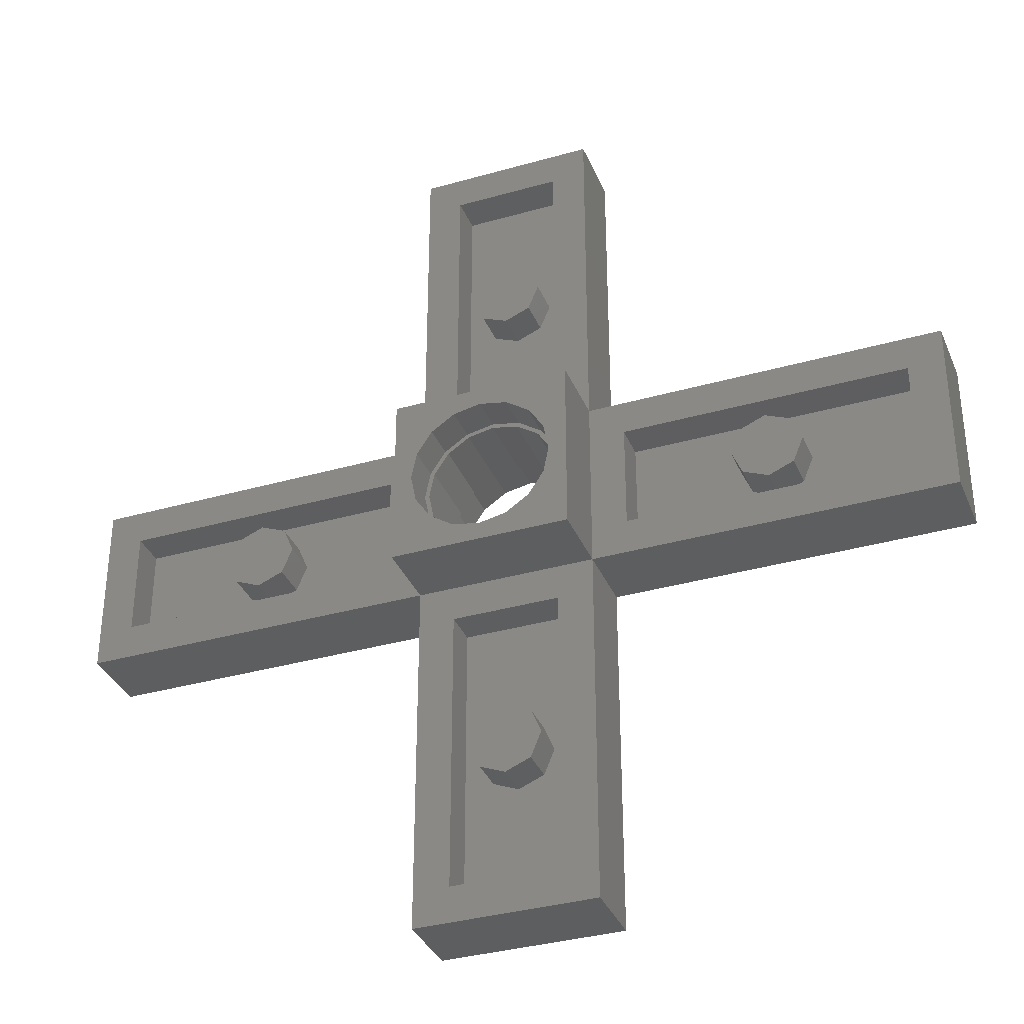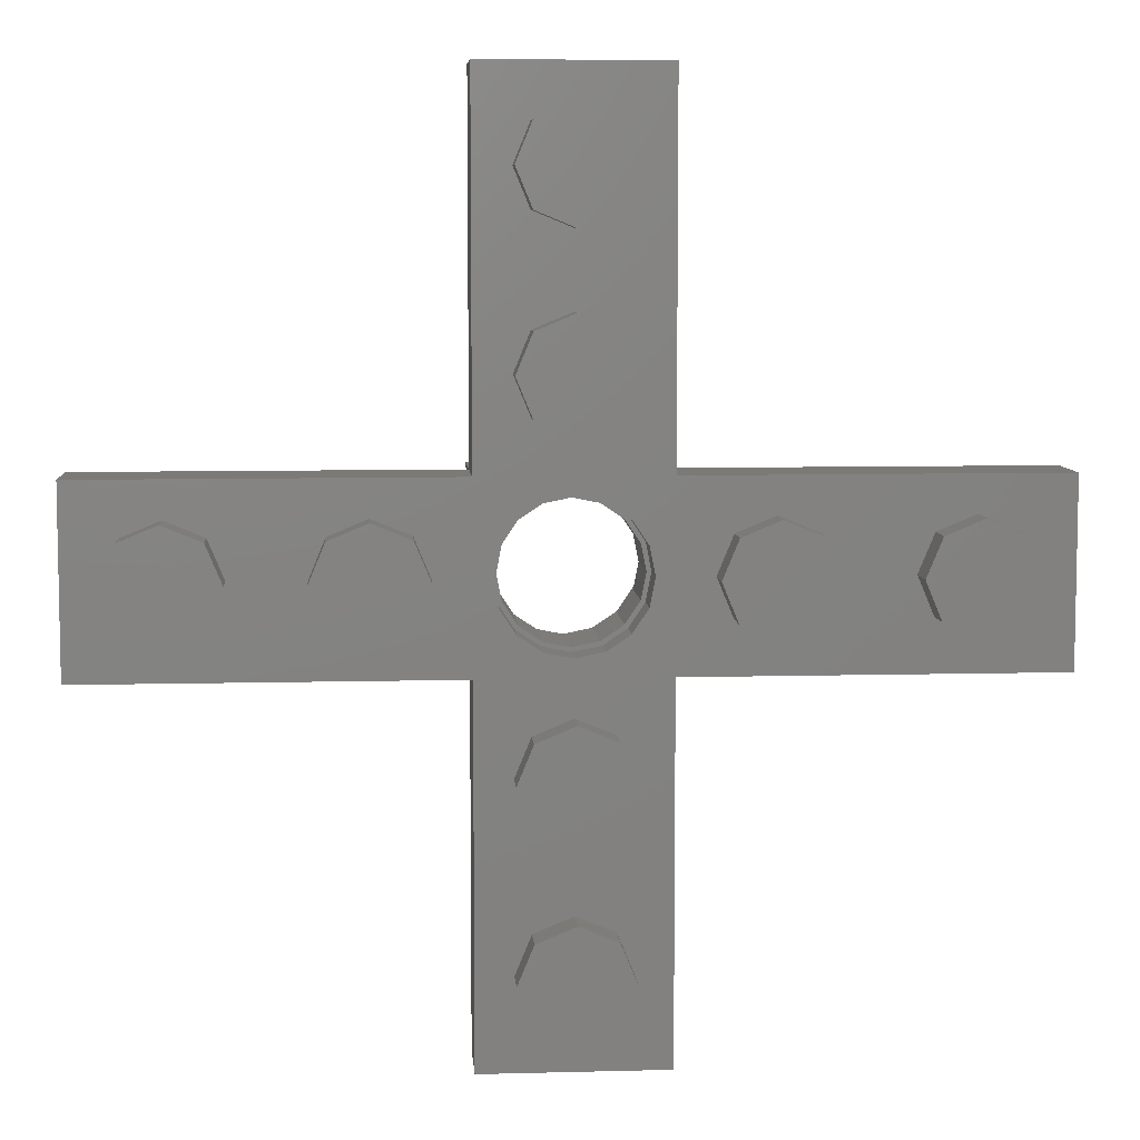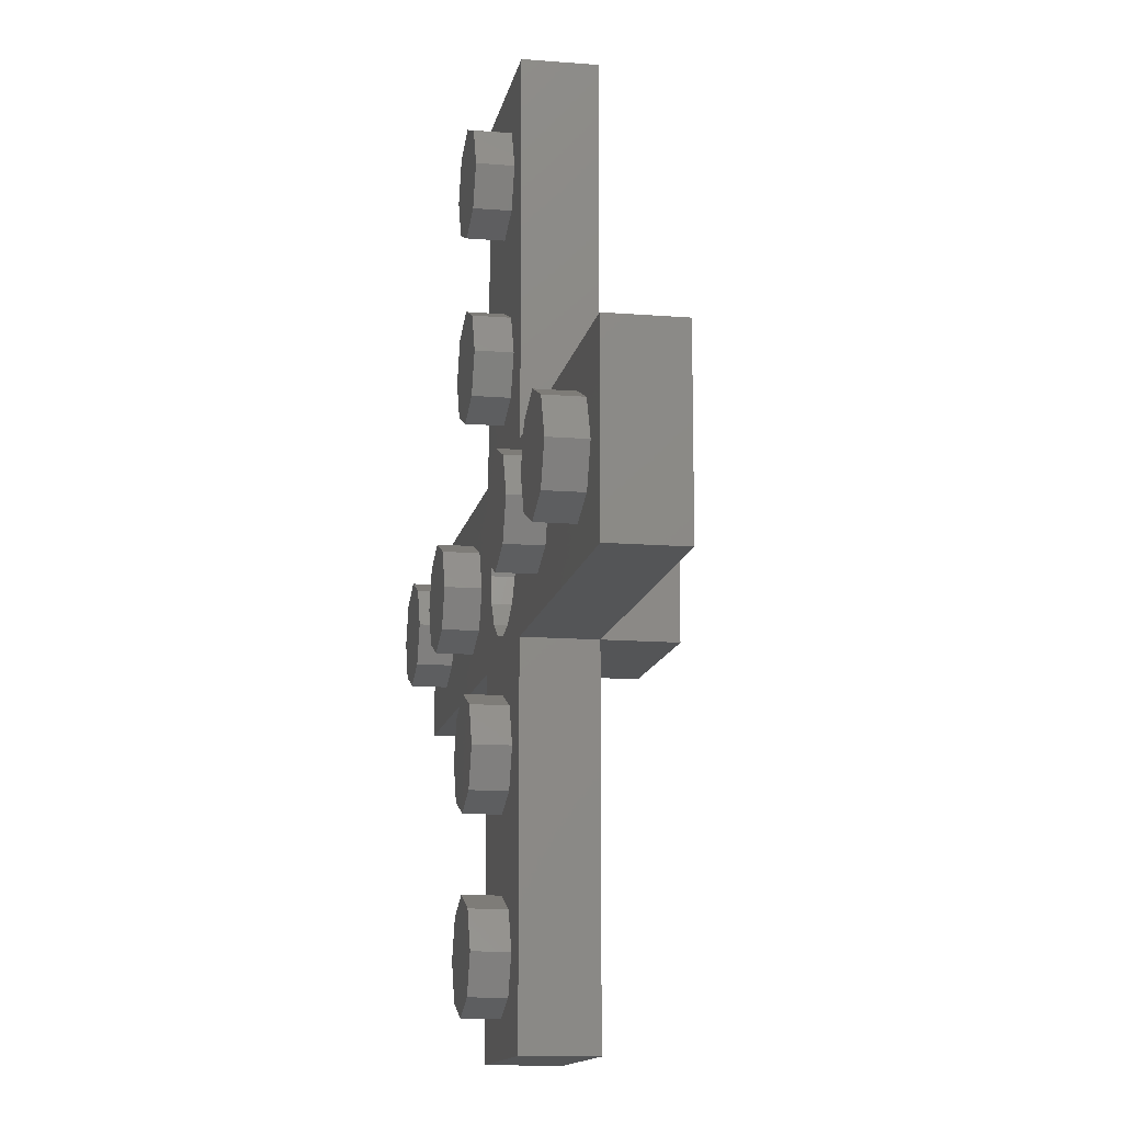
<metadata>
{"format":"stl","ext":"stl","renderer":"f3d","projection":"perspective","resolution":1024,"background":"white","views":[{"elev":-35.1,"azim":-159.2,"up":"+Z"},{"elev":7.4,"azim":-4.3,"up":"+Z"},{"elev":-13.0,"azim":79.5,"up":"+Z"}]}
</metadata>
<code>
# stl→obj: 384 verts, 608 faces
v 0 -0.16 -0.32
v 0.1225 -0.16 -0.2956
v 0.32 -0.16 -0.32
v 0.2263 -0.16 -0.2263
v 0.2956 -0.16 -0.1225
v 0.32 -0.16 0
v -0.32 -0.16 -0
v -0.2956 -0.16 -0.1225
v -0.32 -0.16 -0.32
v -0.2263 -0.16 -0.2263
v -0.1225 -0.16 -0.2956
v -0 -0.16 0.32
v -0.1225 -0.16 0.2956
v -0.32 -0.16 0.32
v -0.2263 -0.16 0.2263
v -0.2956 -0.16 0.1225
v 0.2956 -0.16 0.1225
v 0.32 -0.16 0.32
v 0.2263 -0.16 0.2263
v 0.1225 -0.16 0.2956
v -0 -0.8 -0.32
v -0.1225 -0.8 -0.2956
v -0.32 -0.8 -0.32
v -0.2263 -0.8 -0.2263
v -0.2956 -0.8 -0.1225
v -0.32 -0.8 0
v 0.32 -0.8 -0
v 0.2956 -0.8 -0.1225
v 0.32 -0.8 -0.32
v 0.2263 -0.8 -0.2263
v 0.1225 -0.8 -0.2956
v 0 -0.8 0.32
v 0.1225 -0.8 0.2956
v 0.32 -0.8 0.32
v 0.2263 -0.8 0.2263
v 0.2956 -0.8 0.1225
v -0.2956 -0.8 0.1225
v -0.32 -0.8 0.32
v -0.2263 -0.8 0.2263
v -0.1225 -0.8 0.2956
v -1.04 -0.48 0
v -1.087 -0.48 -0.1131
v -1.2 -0.48 0
v -1.2 -0.48 -0.16
v -1.313 -0.48 -0.1131
v -1.36 -0.48 -0
v -1.313 -0.48 0.1131
v -1.2 -0.48 0.16
v -1.087 -0.48 0.1131
v -0 -0.48 -1.04
v 0.1131 -0.48 -1.087
v 0 -0.48 -1.2
v 0.16 -0.48 -1.2
v 0.1131 -0.48 -1.313
v 0 -0.48 -1.36
v -0.1131 -0.48 -1.313
v -0.16 -0.48 -1.2
v -0.1131 -0.48 -1.087
v 0 -0.48 -1.04
v 1.04 -0.48 -0
v 1.087 -0.48 0.1131
v 1.2 -0.48 0
v 1.2 -0.48 0.16
v 1.313 -0.48 0.1131
v 1.36 -0.48 0
v 1.313 -0.48 -0.1131
v 1.2 -0.48 -0.16
v 1.087 -0.48 -0.1131
v 1.04 -0.48 0
v 0 -0.48 1.04
v -0.1131 -0.48 1.087
v 0 -0.48 1.2
v -0.16 -0.48 1.2
v -0.1131 -0.48 1.313
v -0 -0.48 1.36
v 0.1131 -0.48 1.313
v 0.16 -0.48 1.2
v 0.1131 -0.48 1.087
v 0.32 -0.32 0
v 0.2956 -0.32 0.1225
v 0.2263 -0.32 0.2263
v 0.1225 -0.32 0.2956
v -0 -0.32 0.32
v -0.1225 -0.32 0.2956
v -0.2263 -0.32 0.2263
v -0.2956 -0.32 0.1225
v -0.32 -0.32 -0
v -0.2956 -0.32 -0.1225
v -0.2263 -0.32 -0.2263
v -0.1225 -0.32 -0.2956
v 0 -0.32 -0.32
v 0.1225 -0.32 -0.2956
v 0.2263 -0.32 -0.2263
v 0.2956 -0.32 -0.1225
v 0.3 -0.32 0
v 0.3 -0.64 0
v 0.2772 -0.64 0.1148
v 0.2772 -0.32 0.1148
v 0.2121 -0.64 0.2121
v 0.2121 -0.32 0.2121
v 0.1148 -0.64 0.2772
v 0.1148 -0.32 0.2772
v -0 -0.64 0.3
v -0 -0.32 0.3
v -0.1148 -0.64 0.2772
v -0.1148 -0.32 0.2772
v -0.2121 -0.64 0.2121
v -0.2121 -0.32 0.2121
v -0.2772 -0.64 0.1148
v -0.2772 -0.32 0.1148
v -0.3 -0.64 -0
v -0.3 -0.32 -0
v -0.2772 -0.64 -0.1148
v -0.2772 -0.32 -0.1148
v -0.2121 -0.64 -0.2121
v -0.2121 -0.32 -0.2121
v -0.1148 -0.64 -0.2772
v -0.1148 -0.32 -0.2772
v 0 -0.64 -0.3
v 0 -0.32 -0.3
v 0.1148 -0.64 -0.2772
v 0.1148 -0.32 -0.2772
v 0.2121 -0.64 -0.2121
v 0.2121 -0.32 -0.2121
v 0.2772 -0.64 -0.1148
v 0.2772 -0.32 -0.1148
v 0.32 -0.64 0
v 0.32 -0.8 0
v 0.2956 -0.64 0.1225
v 0.2263 -0.64 0.2263
v 0.1225 -0.64 0.2956
v -0 -0.8 0.32
v -0 -0.64 0.32
v -0.1225 -0.64 0.2956
v -0.2263 -0.64 0.2263
v -0.2956 -0.64 0.1225
v -0.32 -0.8 -0
v -0.32 -0.64 -0
v -0.2956 -0.64 -0.1225
v -0.2263 -0.64 -0.2263
v -0.1225 -0.64 -0.2956
v 0 -0.8 -0.32
v 0 -0.64 -0.32
v 0.1225 -0.64 -0.2956
v 0.2263 -0.64 -0.2263
v 0.2956 -0.64 -0.1225
v 0.4 -0.16 0.4
v -0.4 -0.16 0.4
v -0.4 -0.16 -0.4
v 0.4 -0.16 -0.4
v -0.4 -0.8 0.4
v 0.4 -0.8 0.4
v 0.4 -0.8 -0.4
v -0.4 -0.8 -0.4
v -0.4 -0.48 0.4
v -0.56 -0.48 0.24
v -1.84 -0.48 0.24
v -2 -0.48 0.4
v -1.84 -0.48 -0.24
v -2 -0.48 -0.4
v -0.56 -0.48 -0.24
v -0.4 -0.48 -0.4
v -0.24 -0.48 -0.56
v -0.24 -0.48 -1.84
v -0.4 -0.48 -2
v 0.24 -0.48 -1.84
v 0.4 -0.48 -2
v 0.24 -0.48 -0.56
v 0.4 -0.48 -0.4
v 0.56 -0.48 -0.24
v 1.84 -0.48 -0.24
v 2 -0.48 -0.4
v 1.84 -0.48 0.24
v 2 -0.48 0.4
v 0.56 -0.48 0.24
v 0.4 -0.48 0.4
v 0.24 -0.48 0.56
v 0.24 -0.48 1.84
v 0.4 -0.48 2
v -0.24 -0.48 1.84
v -0.4 -0.48 2
v -0.24 -0.48 0.56
v -1.04 -0.64 0
v -1.087 -0.64 -0.1131
v -1.2 -0.64 -0.16
v -1.313 -0.64 -0.1131
v -1.36 -0.64 -0
v -1.313 -0.64 0.1131
v -1.2 -0.64 0.16
v -1.087 -0.64 0.1131
v -1.84 -0.64 0.24
v -0.56 -0.64 0.24
v -0.56 -0.64 -0.24
v -1.84 -0.64 -0.24
v -2 -0.8 -0.4
v -2 -0.8 0.4
v -0.56 -0.96 0
v -0.56 -0.8 0
v -0.6303 -0.8 0.1697
v -0.6303 -0.96 0.1697
v -0.8 -0.8 0.24
v -0.8 -0.96 0.24
v -0.9697 -0.8 0.1697
v -0.9697 -0.96 0.1697
v -1.04 -0.8 -0
v -1.04 -0.96 -0
v -0.9697 -0.8 -0.1697
v -0.9697 -0.96 -0.1697
v -0.8 -0.8 -0.24
v -0.8 -0.96 -0.24
v -0.6303 -0.8 -0.1697
v -0.6303 -0.96 -0.1697
v -1.36 -0.96 0
v -1.36 -0.8 0
v -1.43 -0.8 0.1697
v -1.43 -0.96 0.1697
v -1.6 -0.8 0.24
v -1.6 -0.96 0.24
v -1.77 -0.8 0.1697
v -1.77 -0.96 0.1697
v -1.84 -0.8 -0
v -1.84 -0.96 -0
v -1.77 -0.8 -0.1697
v -1.77 -0.96 -0.1697
v -1.6 -0.8 -0.24
v -1.6 -0.96 -0.24
v -1.43 -0.8 -0.1697
v -1.43 -0.96 -0.1697
v -0 -0.64 -1.04
v 0.1131 -0.64 -1.087
v 0.16 -0.64 -1.2
v 0.1131 -0.64 -1.313
v 0 -0.64 -1.36
v -0.1131 -0.64 -1.313
v -0.16 -0.64 -1.2
v -0.1131 -0.64 -1.087
v 0 -0.64 -1.04
v -0.24 -0.64 -1.84
v -0.24 -0.64 -0.56
v 0.24 -0.64 -0.56
v 0.24 -0.64 -1.84
v 0.4 -0.8 -2
v -0.4 -0.8 -2
v 0 -0.96 -0.56
v 0 -0.8 -0.56
v -0.1697 -0.8 -0.6303
v -0.1697 -0.96 -0.6303
v -0.24 -0.8 -0.8
v -0.24 -0.96 -0.8
v -0.1697 -0.8 -0.9697
v -0.1697 -0.96 -0.9697
v 0 -0.8 -1.04
v 0 -0.96 -1.04
v 0.1697 -0.8 -0.9697
v 0.1697 -0.96 -0.9697
v 0.24 -0.8 -0.8
v 0.24 -0.96 -0.8
v 0.1697 -0.8 -0.6303
v 0.1697 -0.96 -0.6303
v -0 -0.8 -0.56
v -0 -0.96 -0.56
v 0 -0.96 -1.36
v 0 -0.8 -1.36
v -0.1697 -0.8 -1.43
v -0.1697 -0.96 -1.43
v -0.24 -0.8 -1.6
v -0.24 -0.96 -1.6
v -0.1697 -0.8 -1.77
v -0.1697 -0.96 -1.77
v 0 -0.8 -1.84
v 0 -0.96 -1.84
v 0.1697 -0.8 -1.77
v 0.1697 -0.96 -1.77
v 0.24 -0.8 -1.6
v 0.24 -0.96 -1.6
v 0.1697 -0.8 -1.43
v 0.1697 -0.96 -1.43
v -0 -0.8 -1.36
v -0 -0.96 -1.36
v 1.04 -0.64 -0
v 1.087 -0.64 0.1131
v 1.2 -0.64 0.16
v 1.313 -0.64 0.1131
v 1.36 -0.64 0
v 1.313 -0.64 -0.1131
v 1.2 -0.64 -0.16
v 1.087 -0.64 -0.1131
v 1.04 -0.64 0
v 1.84 -0.64 -0.24
v 0.56 -0.64 -0.24
v 0.56 -0.64 0.24
v 1.84 -0.64 0.24
v 2 -0.8 0.4
v 2 -0.8 -0.4
v 1.04 -0.96 0
v 1.04 -0.8 0
v 0.9697 -0.8 0.1697
v 0.9697 -0.96 0.1697
v 0.8 -0.8 0.24
v 0.8 -0.96 0.24
v 0.6303 -0.8 0.1697
v 0.6303 -0.96 0.1697
v 0.56 -0.8 -0
v 0.56 -0.96 -0
v 0.6303 -0.8 -0.1697
v 0.6303 -0.96 -0.1697
v 0.8 -0.8 -0.24
v 0.8 -0.96 -0.24
v 0.9697 -0.8 -0.1697
v 0.9697 -0.96 -0.1697
v 1.84 -0.96 0
v 1.84 -0.8 0
v 1.77 -0.8 0.1697
v 1.77 -0.96 0.1697
v 1.6 -0.8 0.24
v 1.6 -0.96 0.24
v 1.43 -0.8 0.1697
v 1.43 -0.96 0.1697
v 1.36 -0.8 -0
v 1.36 -0.96 -0
v 1.43 -0.8 -0.1697
v 1.43 -0.96 -0.1697
v 1.6 -0.8 -0.24
v 1.6 -0.96 -0.24
v 1.77 -0.8 -0.1697
v 1.77 -0.96 -0.1697
v 0 -0.64 1.04
v -0.1131 -0.64 1.087
v -0.16 -0.64 1.2
v -0.1131 -0.64 1.313
v -0 -0.64 1.36
v 0.1131 -0.64 1.313
v 0.16 -0.64 1.2
v 0.1131 -0.64 1.087
v 0.24 -0.64 1.84
v 0.24 -0.64 0.56
v -0.24 -0.64 0.56
v -0.24 -0.64 1.84
v -0.4 -0.8 2
v 0.4 -0.8 2
v 0 -0.96 1.04
v 0 -0.8 1.04
v -0.1697 -0.8 0.9697
v -0.1697 -0.96 0.9697
v -0.24 -0.8 0.8
v -0.24 -0.96 0.8
v -0.1697 -0.8 0.6303
v -0.1697 -0.96 0.6303
v 0 -0.8 0.56
v 0 -0.96 0.56
v 0.1697 -0.8 0.6303
v 0.1697 -0.96 0.6303
v 0.24 -0.8 0.8
v 0.24 -0.96 0.8
v 0.1697 -0.8 0.9697
v 0.1697 -0.96 0.9697
v -0 -0.8 1.04
v -0 -0.96 1.04
v 0 -0.96 1.84
v 0 -0.8 1.84
v -0.1697 -0.8 1.77
v -0.1697 -0.96 1.77
v -0.24 -0.8 1.6
v -0.24 -0.96 1.6
v -0.1697 -0.8 1.43
v -0.1697 -0.96 1.43
v 0 -0.8 1.36
v 0 -0.96 1.36
v 0.1697 -0.8 1.43
v 0.1697 -0.96 1.43
v 0.24 -0.8 1.6
v 0.24 -0.96 1.6
v 0.1697 -0.8 1.77
v 0.1697 -0.96 1.77
v -0 -0.8 1.84
v -0 -0.96 1.84
v -0.8 -0.96 0
v -1.6 -0.96 0
v 0 -0.96 -0.8
v 0 -0.96 -1.6
v 0.8 -0.96 0
v 1.6 -0.96 0
v 0 -0.96 0.8
v 0 -0.96 1.6
f 1 2 3
f 2 4 3
f 4 5 3
f 5 6 3
f 7 8 9
f 8 10 9
f 10 11 9
f 11 1 9
f 12 13 14
f 13 15 14
f 15 16 14
f 16 7 14
f 6 17 18
f 17 19 18
f 19 20 18
f 20 12 18
f 21 22 23
f 22 24 23
f 24 25 23
f 25 26 23
f 27 28 29
f 28 30 29
f 30 31 29
f 31 21 29
f 32 33 34
f 33 35 34
f 35 36 34
f 36 27 34
f 26 37 38
f 37 39 38
f 39 40 38
f 40 32 38
f 41 42 43
f 42 44 43
f 44 45 43
f 45 46 43
f 46 47 43
f 47 48 43
f 48 49 43
f 49 41 43
f 50 51 52
f 51 53 52
f 53 54 52
f 54 55 52
f 55 56 52
f 56 57 52
f 57 58 52
f 58 59 52
f 60 61 62
f 61 63 62
f 63 64 62
f 64 65 62
f 65 66 62
f 66 67 62
f 67 68 62
f 68 69 62
f 70 71 72
f 71 73 72
f 73 74 72
f 74 75 72
f 75 76 72
f 76 77 72
f 77 78 72
f 78 70 72
f 6 79 80
f 6 80 17
f 17 80 81
f 17 81 19
f 19 81 82
f 19 82 20
f 20 82 83
f 20 83 12
f 12 83 84
f 12 84 13
f 13 84 85
f 13 85 15
f 15 85 86
f 15 86 16
f 16 86 87
f 16 87 7
f 7 87 88
f 7 88 8
f 8 88 89
f 8 89 10
f 10 89 90
f 10 90 11
f 11 90 91
f 11 91 1
f 1 91 92
f 1 92 2
f 2 92 93
f 2 93 4
f 4 93 94
f 4 94 5
f 5 94 79
f 5 79 6
f 95 96 97
f 95 97 98
f 98 97 99
f 98 99 100
f 100 99 101
f 100 101 102
f 102 101 103
f 102 103 104
f 104 103 105
f 104 105 106
f 106 105 107
f 106 107 108
f 108 107 109
f 108 109 110
f 110 109 111
f 110 111 112
f 112 111 113
f 112 113 114
f 114 113 115
f 114 115 116
f 116 115 117
f 116 117 118
f 118 117 119
f 118 119 120
f 120 119 121
f 120 121 122
f 122 121 123
f 122 123 124
f 124 123 125
f 124 125 126
f 126 125 96
f 126 96 95
f 127 128 36
f 127 36 129
f 129 36 35
f 129 35 130
f 130 35 33
f 130 33 131
f 131 33 132
f 131 132 133
f 133 132 40
f 133 40 134
f 134 40 39
f 134 39 135
f 135 39 37
f 135 37 136
f 136 37 137
f 136 137 138
f 138 137 25
f 138 25 139
f 139 25 24
f 139 24 140
f 140 24 22
f 140 22 141
f 141 22 142
f 141 142 143
f 143 142 31
f 143 31 144
f 144 31 30
f 144 30 145
f 145 30 28
f 145 28 146
f 146 28 128
f 146 128 127
f 95 79 94
f 95 94 126
f 126 94 93
f 126 93 124
f 124 93 92
f 124 92 122
f 122 92 91
f 122 91 120
f 120 91 90
f 120 90 118
f 118 90 89
f 118 89 116
f 116 89 88
f 116 88 114
f 114 88 87
f 114 87 112
f 112 87 86
f 112 86 110
f 110 86 85
f 110 85 108
f 108 85 84
f 108 84 106
f 106 84 83
f 106 83 104
f 104 83 82
f 104 82 102
f 102 82 81
f 102 81 100
f 100 81 80
f 100 80 98
f 98 80 79
f 98 79 95
f 96 127 129
f 96 129 97
f 97 129 130
f 97 130 99
f 99 130 131
f 99 131 101
f 101 131 133
f 101 133 103
f 103 133 134
f 103 134 105
f 105 134 135
f 105 135 107
f 107 135 136
f 107 136 109
f 109 136 138
f 109 138 111
f 111 138 139
f 111 139 113
f 113 139 140
f 113 140 115
f 115 140 141
f 115 141 117
f 117 141 143
f 117 143 119
f 119 143 144
f 119 144 121
f 121 144 145
f 121 145 123
f 123 145 146
f 123 146 125
f 125 146 127
f 125 127 96
f 147 18 14
f 147 14 148
f 148 14 9
f 148 9 149
f 149 9 3
f 149 3 150
f 150 3 18
f 150 18 147
f 151 38 34
f 151 34 152
f 152 34 29
f 152 29 153
f 153 29 23
f 153 23 154
f 154 23 38
f 154 38 151
f 155 156 157
f 155 157 158
f 158 157 159
f 158 159 160
f 160 159 161
f 160 161 162
f 162 161 156
f 162 156 155
f 162 163 164
f 162 164 165
f 165 164 166
f 165 166 167
f 167 166 168
f 167 168 169
f 169 168 163
f 169 163 162
f 169 170 171
f 169 171 172
f 172 171 173
f 172 173 174
f 174 173 175
f 174 175 176
f 176 175 170
f 176 170 169
f 176 177 178
f 176 178 179
f 179 178 180
f 179 180 181
f 181 180 182
f 181 182 155
f 155 182 177
f 155 177 176
f 169 150 147
f 169 147 176
f 162 149 150
f 162 150 169
f 155 148 149
f 155 149 162
f 176 147 148
f 176 148 155
f 41 183 184
f 41 184 42
f 42 184 185
f 42 185 44
f 44 185 186
f 44 186 45
f 45 186 187
f 45 187 46
f 46 187 188
f 46 188 47
f 47 188 189
f 47 189 48
f 48 189 190
f 48 190 49
f 49 190 183
f 49 183 41
f 191 192 193
f 191 193 194
f 191 157 156
f 191 156 192
f 194 159 157
f 194 157 191
f 193 161 159
f 193 159 194
f 192 156 161
f 192 161 193
f 158 160 195
f 158 195 196
f 155 158 196
f 155 196 151
f 160 162 154
f 160 154 195
f 195 154 151
f 195 151 196
f 197 198 199
f 197 199 200
f 200 199 201
f 200 201 202
f 202 201 203
f 202 203 204
f 204 203 205
f 204 205 206
f 206 205 207
f 206 207 208
f 208 207 209
f 208 209 210
f 210 209 211
f 210 211 212
f 212 211 198
f 212 198 197
f 213 214 215
f 213 215 216
f 216 215 217
f 216 217 218
f 218 217 219
f 218 219 220
f 220 219 221
f 220 221 222
f 222 221 223
f 222 223 224
f 224 223 225
f 224 225 226
f 226 225 227
f 226 227 228
f 228 227 214
f 228 214 213
f 50 229 230
f 50 230 51
f 51 230 231
f 51 231 53
f 53 231 232
f 53 232 54
f 54 232 233
f 54 233 55
f 55 233 234
f 55 234 56
f 56 234 235
f 56 235 57
f 57 235 236
f 57 236 58
f 58 236 237
f 58 237 59
f 238 239 240
f 238 240 241
f 238 164 163
f 238 163 239
f 241 166 164
f 241 164 238
f 240 168 166
f 240 166 241
f 239 163 168
f 239 168 240
f 165 167 242
f 165 242 243
f 162 165 243
f 162 243 154
f 167 169 153
f 167 153 242
f 242 153 154
f 242 154 243
f 244 245 246
f 244 246 247
f 247 246 248
f 247 248 249
f 249 248 250
f 249 250 251
f 251 250 252
f 251 252 253
f 253 252 254
f 253 254 255
f 255 254 256
f 255 256 257
f 257 256 258
f 257 258 259
f 259 258 260
f 259 260 261
f 262 263 264
f 262 264 265
f 265 264 266
f 265 266 267
f 267 266 268
f 267 268 269
f 269 268 270
f 269 270 271
f 271 270 272
f 271 272 273
f 273 272 274
f 273 274 275
f 275 274 276
f 275 276 277
f 277 276 278
f 277 278 279
f 60 280 281
f 60 281 61
f 61 281 282
f 61 282 63
f 63 282 283
f 63 283 64
f 64 283 284
f 64 284 65
f 65 284 285
f 65 285 66
f 66 285 286
f 66 286 67
f 67 286 287
f 67 287 68
f 68 287 288
f 68 288 69
f 289 290 291
f 289 291 292
f 289 171 170
f 289 170 290
f 292 173 171
f 292 171 289
f 291 175 173
f 291 173 292
f 290 170 175
f 290 175 291
f 172 174 293
f 172 293 294
f 169 172 294
f 169 294 153
f 174 176 152
f 174 152 293
f 293 152 153
f 293 153 294
f 295 296 297
f 295 297 298
f 298 297 299
f 298 299 300
f 300 299 301
f 300 301 302
f 302 301 303
f 302 303 304
f 304 303 305
f 304 305 306
f 306 305 307
f 306 307 308
f 308 307 309
f 308 309 310
f 310 309 296
f 310 296 295
f 311 312 313
f 311 313 314
f 314 313 315
f 314 315 316
f 316 315 317
f 316 317 318
f 318 317 319
f 318 319 320
f 320 319 321
f 320 321 322
f 322 321 323
f 322 323 324
f 324 323 325
f 324 325 326
f 326 325 312
f 326 312 311
f 70 327 328
f 70 328 71
f 71 328 329
f 71 329 73
f 73 329 330
f 73 330 74
f 74 330 331
f 74 331 75
f 75 331 332
f 75 332 76
f 76 332 333
f 76 333 77
f 77 333 334
f 77 334 78
f 78 334 327
f 78 327 70
f 335 336 337
f 335 337 338
f 335 178 177
f 335 177 336
f 338 180 178
f 338 178 335
f 337 182 180
f 337 180 338
f 336 177 182
f 336 182 337
f 179 181 339
f 179 339 340
f 176 179 340
f 176 340 152
f 181 155 151
f 181 151 339
f 339 151 152
f 339 152 340
f 341 342 343
f 341 343 344
f 344 343 345
f 344 345 346
f 346 345 347
f 346 347 348
f 348 347 349
f 348 349 350
f 350 349 351
f 350 351 352
f 352 351 353
f 352 353 354
f 354 353 355
f 354 355 356
f 356 355 357
f 356 357 358
f 359 360 361
f 359 361 362
f 362 361 363
f 362 363 364
f 364 363 365
f 364 365 366
f 366 365 367
f 366 367 368
f 368 367 369
f 368 369 370
f 370 369 371
f 370 371 372
f 372 371 373
f 372 373 374
f 374 373 375
f 374 375 376
f 377 197 200
f 377 200 202
f 377 202 204
f 377 204 206
f 377 206 208
f 377 208 210
f 377 210 212
f 377 212 197
f 378 213 216
f 378 216 218
f 378 218 220
f 378 220 222
f 378 222 224
f 378 224 226
f 378 226 228
f 378 228 213
f 379 244 247
f 379 247 249
f 379 249 251
f 379 251 253
f 379 253 255
f 379 255 257
f 379 257 259
f 379 259 261
f 380 262 265
f 380 265 267
f 380 267 269
f 380 269 271
f 380 271 273
f 380 273 275
f 380 275 277
f 380 277 279
f 381 295 298
f 381 298 300
f 381 300 302
f 381 302 304
f 381 304 306
f 381 306 308
f 381 308 310
f 381 310 295
f 382 311 314
f 382 314 316
f 382 316 318
f 382 318 320
f 382 320 322
f 382 322 324
f 382 324 326
f 382 326 311
f 383 341 344
f 383 344 346
f 383 346 348
f 383 348 350
f 383 350 352
f 383 352 354
f 383 354 356
f 383 356 358
f 384 359 362
f 384 362 364
f 384 364 366
f 384 366 368
f 384 368 370
f 384 370 372
f 384 372 374
f 384 374 376

</code>
